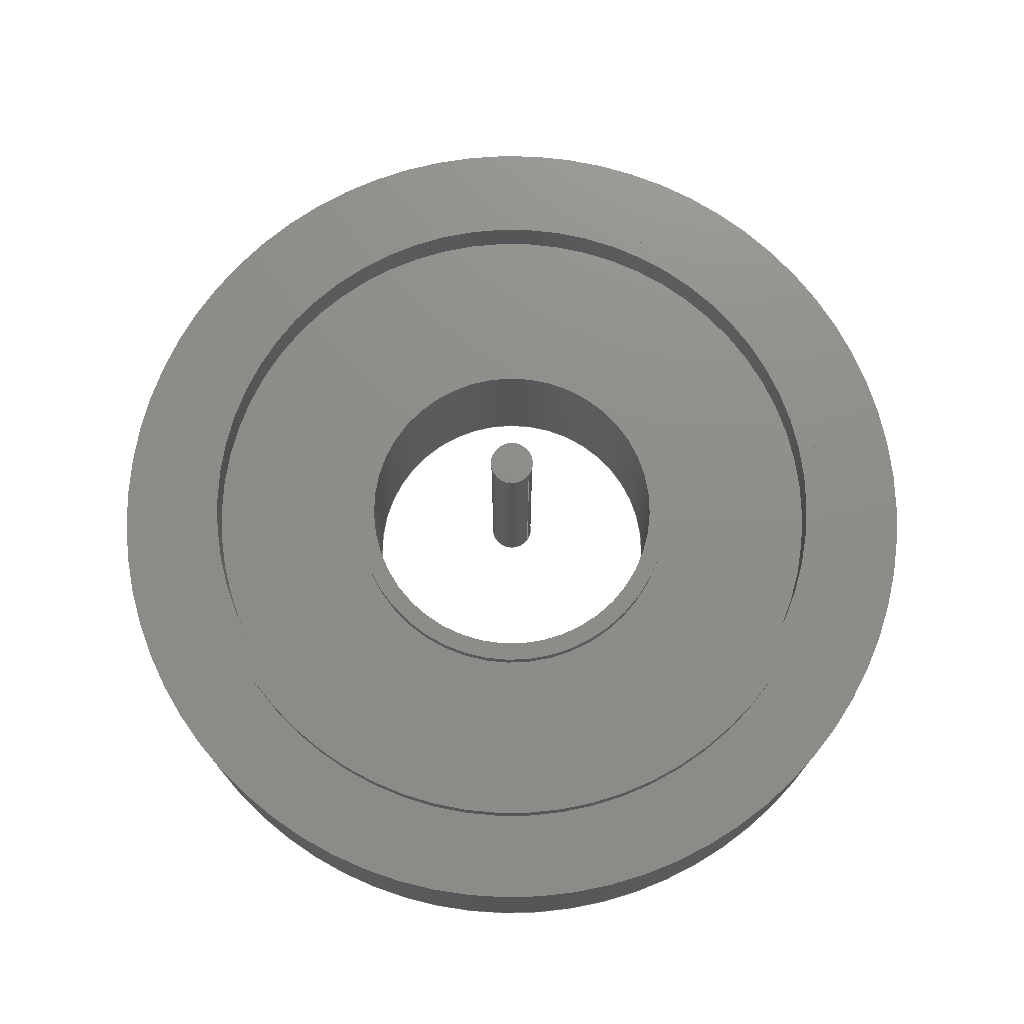
<metadata>
{"format":"step","ext":"step","renderer":"f3d","projection":"perspective","resolution":1024,"background":"white","views":[{"elev":74.0,"azim":-144.6,"up":"+Z"}]}
</metadata>
<code>
ISO-10303-21;
DATA;
#1=MECHANICAL_DESIGN_GEOMETRIC_PRESENTATION_REPRESENTATION('',(#12,#13,
#14,#15),#442);
#2=SHAPE_REPRESENTATION_RELATIONSHIP('SRR','None',#449,#3);
#3=ADVANCED_BREP_SHAPE_REPRESENTATION('',(#16,#17),#441);
#4=FACE_BOUND('',#71,.T.);
#5=FACE_BOUND('',#73,.T.);
#6=FACE_BOUND('',#75,.T.);
#7=FACE_BOUND('',#77,.T.);
#8=FACE_BOUND('',#82,.T.);
#9=FACE_BOUND('',#85,.T.);
#10=FACE_BOUND('',#88,.T.);
#11=FACE_BOUND('',#90,.T.);
#12=STYLED_ITEM('',(#458),#16);
#13=STYLED_ITEM('',(#460),#235);
#14=STYLED_ITEM('',(#460),#236);
#15=STYLED_ITEM('',(#459),#17);
#16=MANIFOLD_SOLID_BREP('Body1',#237);
#17=MANIFOLD_SOLID_BREP('Body2',#238);
#18=LINE('',#381,#27);
#19=LINE('',#387,#28);
#20=LINE('',#393,#29);
#21=LINE('',#399,#30);
#22=LINE('',#411,#31);
#23=LINE('',#417,#32);
#24=LINE('',#423,#33);
#25=LINE('',#429,#34);
#26=LINE('',#435,#35);
#27=VECTOR('',#299,0.25);
#28=VECTOR('',#306,2);
#29=VECTOR('',#313,2);
#30=VECTOR('',#320,1.8);
#31=VECTOR('',#337,3.8);
#32=VECTOR('',#344,4);
#33=VECTOR('',#351,4);
#34=VECTOR('',#360,3.8);
#35=VECTOR('',#367,5);
#36=CYLINDRICAL_SURFACE('',#254,0.25);
#37=CYLINDRICAL_SURFACE('',#257,2);
#38=CYLINDRICAL_SURFACE('',#260,2);
#39=CYLINDRICAL_SURFACE('',#263,1.8);
#40=CYLINDRICAL_SURFACE('',#272,3.8);
#41=CYLINDRICAL_SURFACE('',#274,4);
#42=CYLINDRICAL_SURFACE('',#277,4);
#43=CYLINDRICAL_SURFACE('',#281,3.8);
#44=CYLINDRICAL_SURFACE('',#284,5);
#45=FACE_OUTER_BOUND('',#64,.T.);
#46=FACE_OUTER_BOUND('',#65,.T.);
#47=FACE_OUTER_BOUND('',#66,.T.);
#48=FACE_OUTER_BOUND('',#67,.T.);
#49=FACE_OUTER_BOUND('',#68,.T.);
#50=FACE_OUTER_BOUND('',#69,.T.);
#51=FACE_OUTER_BOUND('',#70,.T.);
#52=FACE_OUTER_BOUND('',#72,.T.);
#53=FACE_OUTER_BOUND('',#74,.T.);
#54=FACE_OUTER_BOUND('',#76,.T.);
#55=FACE_OUTER_BOUND('',#78,.T.);
#56=FACE_OUTER_BOUND('',#79,.T.);
#57=FACE_OUTER_BOUND('',#80,.T.);
#58=FACE_OUTER_BOUND('',#81,.T.);
#59=FACE_OUTER_BOUND('',#83,.T.);
#60=FACE_OUTER_BOUND('',#84,.T.);
#61=FACE_OUTER_BOUND('',#86,.T.);
#62=FACE_OUTER_BOUND('',#87,.T.);
#63=FACE_OUTER_BOUND('',#89,.T.);
#64=EDGE_LOOP('',(#154));
#65=EDGE_LOOP('',(#155,#156,#157,#158));
#66=EDGE_LOOP('',(#159));
#67=EDGE_LOOP('',(#160,#161,#162,#163));
#68=EDGE_LOOP('',(#164,#165,#166,#167));
#69=EDGE_LOOP('',(#168,#169,#170,#171));
#70=EDGE_LOOP('',(#172));
#71=EDGE_LOOP('',(#173));
#72=EDGE_LOOP('',(#174));
#73=EDGE_LOOP('',(#175));
#74=EDGE_LOOP('',(#176));
#75=EDGE_LOOP('',(#177));
#76=EDGE_LOOP('',(#178));
#77=EDGE_LOOP('',(#179));
#78=EDGE_LOOP('',(#180,#181,#182,#183));
#79=EDGE_LOOP('',(#184,#185,#186,#187));
#80=EDGE_LOOP('',(#188,#189,#190,#191));
#81=EDGE_LOOP('',(#192));
#82=EDGE_LOOP('',(#193));
#83=EDGE_LOOP('',(#194,#195,#196,#197));
#84=EDGE_LOOP('',(#198));
#85=EDGE_LOOP('',(#199));
#86=EDGE_LOOP('',(#200,#201,#202,#203));
#87=EDGE_LOOP('',(#204));
#88=EDGE_LOOP('',(#205));
#89=EDGE_LOOP('',(#206));
#90=EDGE_LOOP('',(#207));
#91=CIRCLE('',#253,0.25);
#92=CIRCLE('',#255,0.25);
#93=CIRCLE('',#258,2);
#94=CIRCLE('',#259,2);
#95=CIRCLE('',#261,2);
#96=CIRCLE('',#262,2);
#97=CIRCLE('',#264,1.8);
#98=CIRCLE('',#265,1.8);
#99=CIRCLE('',#269,3.8);
#100=CIRCLE('',#271,3.8);
#101=CIRCLE('',#273,3.8);
#102=CIRCLE('',#275,4);
#103=CIRCLE('',#276,4);
#104=CIRCLE('',#278,4);
#105=CIRCLE('',#279,4);
#106=CIRCLE('',#282,3.8);
#107=CIRCLE('',#285,5);
#108=CIRCLE('',#286,5);
#109=VERTEX_POINT('',#376);
#110=VERTEX_POINT('',#379);
#111=VERTEX_POINT('',#384);
#112=VERTEX_POINT('',#386);
#113=VERTEX_POINT('',#390);
#114=VERTEX_POINT('',#392);
#115=VERTEX_POINT('',#396);
#116=VERTEX_POINT('',#398);
#117=VERTEX_POINT('',#404);
#118=VERTEX_POINT('',#407);
#119=VERTEX_POINT('',#410);
#120=VERTEX_POINT('',#414);
#121=VERTEX_POINT('',#416);
#122=VERTEX_POINT('',#420);
#123=VERTEX_POINT('',#422);
#124=VERTEX_POINT('',#427);
#125=VERTEX_POINT('',#432);
#126=VERTEX_POINT('',#434);
#127=EDGE_CURVE('',#109,#109,#91,.T.);
#128=EDGE_CURVE('',#110,#110,#92,.T.);
#129=EDGE_CURVE('',#110,#109,#18,.T.);
#130=EDGE_CURVE('',#111,#111,#93,.T.);
#131=EDGE_CURVE('',#111,#112,#19,.T.);
#132=EDGE_CURVE('',#112,#112,#94,.T.);
#133=EDGE_CURVE('',#113,#113,#95,.T.);
#134=EDGE_CURVE('',#113,#114,#20,.T.);
#135=EDGE_CURVE('',#114,#114,#96,.T.);
#136=EDGE_CURVE('',#115,#115,#97,.T.);
#137=EDGE_CURVE('',#115,#116,#21,.T.);
#138=EDGE_CURVE('',#116,#116,#98,.T.);
#139=EDGE_CURVE('',#117,#117,#99,.T.);
#140=EDGE_CURVE('',#118,#118,#100,.T.);
#141=EDGE_CURVE('',#118,#119,#22,.T.);
#142=EDGE_CURVE('',#119,#119,#101,.T.);
#143=EDGE_CURVE('',#120,#120,#102,.T.);
#144=EDGE_CURVE('',#120,#121,#23,.T.);
#145=EDGE_CURVE('',#121,#121,#103,.T.);
#146=EDGE_CURVE('',#122,#122,#104,.T.);
#147=EDGE_CURVE('',#122,#123,#24,.T.);
#148=EDGE_CURVE('',#123,#123,#105,.T.);
#149=EDGE_CURVE('',#124,#124,#106,.T.);
#150=EDGE_CURVE('',#124,#117,#25,.T.);
#151=EDGE_CURVE('',#125,#125,#107,.T.);
#152=EDGE_CURVE('',#125,#126,#26,.T.);
#153=EDGE_CURVE('',#126,#126,#108,.T.);
#154=ORIENTED_EDGE('',*,*,#127,.T.);
#155=ORIENTED_EDGE('',*,*,#128,.F.);
#156=ORIENTED_EDGE('',*,*,#129,.T.);
#157=ORIENTED_EDGE('',*,*,#127,.F.);
#158=ORIENTED_EDGE('',*,*,#129,.F.);
#159=ORIENTED_EDGE('',*,*,#128,.T.);
#160=ORIENTED_EDGE('',*,*,#130,.F.);
#161=ORIENTED_EDGE('',*,*,#131,.T.);
#162=ORIENTED_EDGE('',*,*,#132,.F.);
#163=ORIENTED_EDGE('',*,*,#131,.F.);
#164=ORIENTED_EDGE('',*,*,#133,.T.);
#165=ORIENTED_EDGE('',*,*,#134,.T.);
#166=ORIENTED_EDGE('',*,*,#135,.F.);
#167=ORIENTED_EDGE('',*,*,#134,.F.);
#168=ORIENTED_EDGE('',*,*,#136,.F.);
#169=ORIENTED_EDGE('',*,*,#137,.T.);
#170=ORIENTED_EDGE('',*,*,#138,.F.);
#171=ORIENTED_EDGE('',*,*,#137,.F.);
#172=ORIENTED_EDGE('',*,*,#135,.T.);
#173=ORIENTED_EDGE('',*,*,#138,.T.);
#174=ORIENTED_EDGE('',*,*,#130,.T.);
#175=ORIENTED_EDGE('',*,*,#136,.T.);
#176=ORIENTED_EDGE('',*,*,#139,.F.);
#177=ORIENTED_EDGE('',*,*,#133,.F.);
#178=ORIENTED_EDGE('',*,*,#140,.F.);
#179=ORIENTED_EDGE('',*,*,#132,.T.);
#180=ORIENTED_EDGE('',*,*,#140,.T.);
#181=ORIENTED_EDGE('',*,*,#141,.T.);
#182=ORIENTED_EDGE('',*,*,#142,.F.);
#183=ORIENTED_EDGE('',*,*,#141,.F.);
#184=ORIENTED_EDGE('',*,*,#143,.F.);
#185=ORIENTED_EDGE('',*,*,#144,.T.);
#186=ORIENTED_EDGE('',*,*,#145,.F.);
#187=ORIENTED_EDGE('',*,*,#144,.F.);
#188=ORIENTED_EDGE('',*,*,#146,.F.);
#189=ORIENTED_EDGE('',*,*,#147,.T.);
#190=ORIENTED_EDGE('',*,*,#148,.F.);
#191=ORIENTED_EDGE('',*,*,#147,.F.);
#192=ORIENTED_EDGE('',*,*,#145,.T.);
#193=ORIENTED_EDGE('',*,*,#142,.T.);
#194=ORIENTED_EDGE('',*,*,#149,.F.);
#195=ORIENTED_EDGE('',*,*,#150,.T.);
#196=ORIENTED_EDGE('',*,*,#139,.T.);
#197=ORIENTED_EDGE('',*,*,#150,.F.);
#198=ORIENTED_EDGE('',*,*,#146,.T.);
#199=ORIENTED_EDGE('',*,*,#149,.T.);
#200=ORIENTED_EDGE('',*,*,#151,.F.);
#201=ORIENTED_EDGE('',*,*,#152,.T.);
#202=ORIENTED_EDGE('',*,*,#153,.F.);
#203=ORIENTED_EDGE('',*,*,#152,.F.);
#204=ORIENTED_EDGE('',*,*,#153,.T.);
#205=ORIENTED_EDGE('',*,*,#148,.T.);
#206=ORIENTED_EDGE('',*,*,#151,.T.);
#207=ORIENTED_EDGE('',*,*,#143,.T.);
#208=PLANE('',#252);
#209=PLANE('',#256);
#210=PLANE('',#266);
#211=PLANE('',#267);
#212=PLANE('',#268);
#213=PLANE('',#270);
#214=PLANE('',#280);
#215=PLANE('',#283);
#216=PLANE('',#287);
#217=PLANE('',#288);
#218=ADVANCED_FACE('',(#45),#208,.F.);
#219=ADVANCED_FACE('',(#46),#36,.T.);
#220=ADVANCED_FACE('',(#47),#209,.T.);
#221=ADVANCED_FACE('',(#48),#37,.T.);
#222=ADVANCED_FACE('',(#49),#38,.T.);
#223=ADVANCED_FACE('',(#50),#39,.F.);
#224=ADVANCED_FACE('',(#51,#4),#210,.T.);
#225=ADVANCED_FACE('',(#52,#5),#211,.F.);
#226=ADVANCED_FACE('',(#53,#6),#212,.T.);
#227=ADVANCED_FACE('',(#54,#7),#213,.F.);
#228=ADVANCED_FACE('',(#55),#40,.F.);
#229=ADVANCED_FACE('',(#56),#41,.T.);
#230=ADVANCED_FACE('',(#57),#42,.T.);
#231=ADVANCED_FACE('',(#58,#8),#214,.F.);
#232=ADVANCED_FACE('',(#59),#43,.F.);
#233=ADVANCED_FACE('',(#60,#9),#215,.T.);
#234=ADVANCED_FACE('',(#61),#44,.T.);
#235=ADVANCED_FACE('',(#62,#10),#216,.T.);
#236=ADVANCED_FACE('',(#63,#11),#217,.F.);
#237=CLOSED_SHELL('',(#218,#219,#220));
#238=CLOSED_SHELL('',(#221,#222,#223,#224,#225,#226,#227,#228,#229,#230,
#231,#232,#233,#234,#235,#236));
#239=DERIVED_UNIT_ELEMENT(#241,1);
#240=DERIVED_UNIT_ELEMENT(#444,3);
#241=(
MASS_UNIT()
NAMED_UNIT(*)
SI_UNIT(.KILO.,.GRAM.)
);
#242=DERIVED_UNIT((#239,#240));
#243=MEASURE_REPRESENTATION_ITEM('density measure',
POSITIVE_RATIO_MEASURE(7850),#242);
#244=PROPERTY_DEFINITION_REPRESENTATION(#249,#246);
#245=PROPERTY_DEFINITION_REPRESENTATION(#250,#247);
#246=REPRESENTATION('material name',(#248),#441);
#247=REPRESENTATION('density',(#243),#441);
#248=DESCRIPTIVE_REPRESENTATION_ITEM('Steel','Steel');
#249=PROPERTY_DEFINITION('material property','material name',#451);
#250=PROPERTY_DEFINITION('material property','density of part',#451);
#251=AXIS2_PLACEMENT_3D('placement',#374,#289,#290);
#252=AXIS2_PLACEMENT_3D('',#375,#291,#292);
#253=AXIS2_PLACEMENT_3D('',#377,#293,#294);
#254=AXIS2_PLACEMENT_3D('',#378,#295,#296);
#255=AXIS2_PLACEMENT_3D('',#380,#297,#298);
#256=AXIS2_PLACEMENT_3D('',#382,#300,#301);
#257=AXIS2_PLACEMENT_3D('',#383,#302,#303);
#258=AXIS2_PLACEMENT_3D('',#385,#304,#305);
#259=AXIS2_PLACEMENT_3D('',#388,#307,#308);
#260=AXIS2_PLACEMENT_3D('',#389,#309,#310);
#261=AXIS2_PLACEMENT_3D('',#391,#311,#312);
#262=AXIS2_PLACEMENT_3D('',#394,#314,#315);
#263=AXIS2_PLACEMENT_3D('',#395,#316,#317);
#264=AXIS2_PLACEMENT_3D('',#397,#318,#319);
#265=AXIS2_PLACEMENT_3D('',#400,#321,#322);
#266=AXIS2_PLACEMENT_3D('',#401,#323,#324);
#267=AXIS2_PLACEMENT_3D('',#402,#325,#326);
#268=AXIS2_PLACEMENT_3D('',#403,#327,#328);
#269=AXIS2_PLACEMENT_3D('',#405,#329,#330);
#270=AXIS2_PLACEMENT_3D('',#406,#331,#332);
#271=AXIS2_PLACEMENT_3D('',#408,#333,#334);
#272=AXIS2_PLACEMENT_3D('',#409,#335,#336);
#273=AXIS2_PLACEMENT_3D('',#412,#338,#339);
#274=AXIS2_PLACEMENT_3D('',#413,#340,#341);
#275=AXIS2_PLACEMENT_3D('',#415,#342,#343);
#276=AXIS2_PLACEMENT_3D('',#418,#345,#346);
#277=AXIS2_PLACEMENT_3D('',#419,#347,#348);
#278=AXIS2_PLACEMENT_3D('',#421,#349,#350);
#279=AXIS2_PLACEMENT_3D('',#424,#352,#353);
#280=AXIS2_PLACEMENT_3D('',#425,#354,#355);
#281=AXIS2_PLACEMENT_3D('',#426,#356,#357);
#282=AXIS2_PLACEMENT_3D('',#428,#358,#359);
#283=AXIS2_PLACEMENT_3D('',#430,#361,#362);
#284=AXIS2_PLACEMENT_3D('',#431,#363,#364);
#285=AXIS2_PLACEMENT_3D('',#433,#365,#366);
#286=AXIS2_PLACEMENT_3D('',#436,#368,#369);
#287=AXIS2_PLACEMENT_3D('',#437,#370,#371);
#288=AXIS2_PLACEMENT_3D('',#438,#372,#373);
#289=DIRECTION('axis',(0,0,1));
#290=DIRECTION('refdir',(1,0,0));
#291=DIRECTION('center_axis',(0,0,1));
#292=DIRECTION('ref_axis',(1,0,0));
#293=DIRECTION('center_axis',(0,0,-1));
#294=DIRECTION('ref_axis',(1,0,0));
#295=DIRECTION('center_axis',(0,0,1));
#296=DIRECTION('ref_axis',(1,0,0));
#297=DIRECTION('center_axis',(0,0,1));
#298=DIRECTION('ref_axis',(1,0,0));
#299=DIRECTION('',(0,0,-1));
#300=DIRECTION('center_axis',(0,0,1));
#301=DIRECTION('ref_axis',(1,0,0));
#302=DIRECTION('center_axis',(0,0,-1));
#303=DIRECTION('ref_axis',(1,0,0));
#304=DIRECTION('center_axis',(0,0,-1));
#305=DIRECTION('ref_axis',(1,0,0));
#306=DIRECTION('',(0,0,1));
#307=DIRECTION('center_axis',(0,0,1));
#308=DIRECTION('ref_axis',(1,0,0));
#309=DIRECTION('center_axis',(0,0,-1));
#310=DIRECTION('ref_axis',(1,0,0));
#311=DIRECTION('center_axis',(0,0,1));
#312=DIRECTION('ref_axis',(1,0,0));
#313=DIRECTION('',(0,0,1));
#314=DIRECTION('center_axis',(0,0,1));
#315=DIRECTION('ref_axis',(1,0,0));
#316=DIRECTION('center_axis',(0,0,-1));
#317=DIRECTION('ref_axis',(1,0,0));
#318=DIRECTION('center_axis',(0,0,1));
#319=DIRECTION('ref_axis',(1,0,0));
#320=DIRECTION('',(0,0,1));
#321=DIRECTION('center_axis',(0,0,-1));
#322=DIRECTION('ref_axis',(1,0,0));
#323=DIRECTION('center_axis',(0,0,1));
#324=DIRECTION('ref_axis',(1,0,0));
#325=DIRECTION('center_axis',(0,0,1));
#326=DIRECTION('ref_axis',(1,0,0));
#327=DIRECTION('center_axis',(0,0,1));
#328=DIRECTION('ref_axis',(1,0,0));
#329=DIRECTION('center_axis',(0,0,-1));
#330=DIRECTION('ref_axis',(1,0,0));
#331=DIRECTION('center_axis',(0,0,1));
#332=DIRECTION('ref_axis',(1,0,0));
#333=DIRECTION('center_axis',(0,0,1));
#334=DIRECTION('ref_axis',(1,0,0));
#335=DIRECTION('center_axis',(0,0,1));
#336=DIRECTION('ref_axis',(1,0,0));
#337=DIRECTION('',(0,0,-1));
#338=DIRECTION('center_axis',(0,0,1));
#339=DIRECTION('ref_axis',(1,0,0));
#340=DIRECTION('center_axis',(0,0,1));
#341=DIRECTION('ref_axis',(1,0,0));
#342=DIRECTION('center_axis',(0,0,1));
#343=DIRECTION('ref_axis',(1,0,0));
#344=DIRECTION('',(0,0,-1));
#345=DIRECTION('center_axis',(0,0,-1));
#346=DIRECTION('ref_axis',(1,0,0));
#347=DIRECTION('center_axis',(0,0,1));
#348=DIRECTION('ref_axis',(1,0,0));
#349=DIRECTION('center_axis',(0,0,1));
#350=DIRECTION('ref_axis',(1,0,0));
#351=DIRECTION('',(0,0,-1));
#352=DIRECTION('center_axis',(0,0,-1));
#353=DIRECTION('ref_axis',(1,0,0));
#354=DIRECTION('center_axis',(0,0,1));
#355=DIRECTION('ref_axis',(1,0,0));
#356=DIRECTION('center_axis',(0,0,1));
#357=DIRECTION('ref_axis',(1,0,0));
#358=DIRECTION('center_axis',(0,0,-1));
#359=DIRECTION('ref_axis',(1,0,0));
#360=DIRECTION('',(0,0,-1));
#361=DIRECTION('center_axis',(0,0,1));
#362=DIRECTION('ref_axis',(1,0,0));
#363=DIRECTION('center_axis',(0,0,-1));
#364=DIRECTION('ref_axis',(1,0,0));
#365=DIRECTION('center_axis',(0,0,-1));
#366=DIRECTION('ref_axis',(1,0,0));
#367=DIRECTION('',(0,0,1));
#368=DIRECTION('center_axis',(0,0,1));
#369=DIRECTION('ref_axis',(1,0,0));
#370=DIRECTION('center_axis',(0,0,1));
#371=DIRECTION('ref_axis',(1,0,0));
#372=DIRECTION('center_axis',(0,0,1));
#373=DIRECTION('ref_axis',(1,0,0));
#374=CARTESIAN_POINT('',(0,0,0));
#375=CARTESIAN_POINT('Origin',(17.5,10,-1));
#376=CARTESIAN_POINT('',(17.25,10,-1));
#377=CARTESIAN_POINT('Origin',(17.5,10,-1));
#378=CARTESIAN_POINT('Origin',(17.5,10,0));
#379=CARTESIAN_POINT('',(17.25,10,2));
#380=CARTESIAN_POINT('Origin',(17.5,10,2));
#381=CARTESIAN_POINT('',(17.25,10,0));
#382=CARTESIAN_POINT('Origin',(17.5,10,2));
#383=CARTESIAN_POINT('Origin',(17.5,10,0));
#384=CARTESIAN_POINT('',(15.5,10,-2));
#385=CARTESIAN_POINT('Origin',(17.5,10,-2));
#386=CARTESIAN_POINT('',(15.5,10,-1.8));
#387=CARTESIAN_POINT('',(15.5,10,0));
#388=CARTESIAN_POINT('Origin',(17.5,10,-1.8));
#389=CARTESIAN_POINT('Origin',(17.5,10,0));
#390=CARTESIAN_POINT('',(15.5,10,-0.2));
#391=CARTESIAN_POINT('Origin',(17.5,10,-0.2));
#392=CARTESIAN_POINT('',(15.5,10,0));
#393=CARTESIAN_POINT('',(15.5,10,0));
#394=CARTESIAN_POINT('Origin',(17.5,10,0));
#395=CARTESIAN_POINT('Origin',(17.5,10,0));
#396=CARTESIAN_POINT('',(15.7,10,-2));
#397=CARTESIAN_POINT('Origin',(17.5,10,-2));
#398=CARTESIAN_POINT('',(15.7,10,0));
#399=CARTESIAN_POINT('',(15.7,10,0));
#400=CARTESIAN_POINT('Origin',(17.5,10,0));
#401=CARTESIAN_POINT('Origin',(17.5,10,0));
#402=CARTESIAN_POINT('Origin',(17.5,10,-2));
#403=CARTESIAN_POINT('Origin',(17.5,10,-0.2));
#404=CARTESIAN_POINT('',(13.7,10,-0.2));
#405=CARTESIAN_POINT('Origin',(17.5,10,-0.2));
#406=CARTESIAN_POINT('Origin',(17.5,10,-1.8));
#407=CARTESIAN_POINT('',(13.7,10,-1.8));
#408=CARTESIAN_POINT('Origin',(17.5,10,-1.8));
#409=CARTESIAN_POINT('Origin',(17.5,10,0));
#410=CARTESIAN_POINT('',(13.7,10,-2.3));
#411=CARTESIAN_POINT('',(13.7,10,0));
#412=CARTESIAN_POINT('Origin',(17.5,10,-2.3));
#413=CARTESIAN_POINT('Origin',(17.5,10,0));
#414=CARTESIAN_POINT('',(13.5,10,-2));
#415=CARTESIAN_POINT('Origin',(17.5,10,-2));
#416=CARTESIAN_POINT('',(13.5,10,-2.3));
#417=CARTESIAN_POINT('',(13.5,10,0));
#418=CARTESIAN_POINT('Origin',(17.5,10,-2.3));
#419=CARTESIAN_POINT('Origin',(17.5,10,0));
#420=CARTESIAN_POINT('',(13.5,10,0.3));
#421=CARTESIAN_POINT('Origin',(17.5,10,0.3));
#422=CARTESIAN_POINT('',(13.5,10,0));
#423=CARTESIAN_POINT('',(13.5,10,0));
#424=CARTESIAN_POINT('Origin',(17.5,10,0));
#425=CARTESIAN_POINT('Origin',(17.5,10,-2.3));
#426=CARTESIAN_POINT('Origin',(17.5,10,0));
#427=CARTESIAN_POINT('',(13.7,10,0.3));
#428=CARTESIAN_POINT('Origin',(17.5,10,0.3));
#429=CARTESIAN_POINT('',(13.7,10,0));
#430=CARTESIAN_POINT('Origin',(17.5,10,0.3));
#431=CARTESIAN_POINT('Origin',(17.5,10,0));
#432=CARTESIAN_POINT('',(12.5,10,-2));
#433=CARTESIAN_POINT('Origin',(17.5,10,-2));
#434=CARTESIAN_POINT('',(12.5,10,0));
#435=CARTESIAN_POINT('',(12.5,10,0));
#436=CARTESIAN_POINT('Origin',(17.5,10,0));
#437=CARTESIAN_POINT('Origin',(17.5,10,0));
#438=CARTESIAN_POINT('Origin',(17.5,10,-2));
#439=UNCERTAINTY_MEASURE_WITH_UNIT(LENGTH_MEASURE(0.001),#443,
'DISTANCE_ACCURACY_VALUE',
'Maximum model space distance between geometric entities at asserted c
onnectivities');
#440=UNCERTAINTY_MEASURE_WITH_UNIT(LENGTH_MEASURE(0.001),#443,
'DISTANCE_ACCURACY_VALUE',
'Maximum model space distance between geometric entities at asserted c
onnectivities');
#441=(
GEOMETRIC_REPRESENTATION_CONTEXT(3)
GLOBAL_UNCERTAINTY_ASSIGNED_CONTEXT((#439))
GLOBAL_UNIT_ASSIGNED_CONTEXT((#443,#445,#446))
REPRESENTATION_CONTEXT('','3D')
);
#442=(
GEOMETRIC_REPRESENTATION_CONTEXT(3)
GLOBAL_UNCERTAINTY_ASSIGNED_CONTEXT((#440))
GLOBAL_UNIT_ASSIGNED_CONTEXT((#443,#445,#446))
REPRESENTATION_CONTEXT('','3D')
);
#443=(
LENGTH_UNIT()
NAMED_UNIT(*)
SI_UNIT(.CENTI.,.METRE.)
);
#444=(
LENGTH_UNIT()
NAMED_UNIT(*)
SI_UNIT($,.METRE.)
);
#445=(
NAMED_UNIT(*)
PLANE_ANGLE_UNIT()
SI_UNIT($,.RADIAN.)
);
#446=(
NAMED_UNIT(*)
SI_UNIT($,.STERADIAN.)
SOLID_ANGLE_UNIT()
);
#447=SHAPE_DEFINITION_REPRESENTATION(#448,#449);
#448=PRODUCT_DEFINITION_SHAPE('',$,#451);
#449=SHAPE_REPRESENTATION('',(#251),#441);
#450=PRODUCT_DEFINITION_CONTEXT('part definition',#455,'design');
#451=PRODUCT_DEFINITION('Kolko','Kolko',#452,#450);
#452=PRODUCT_DEFINITION_FORMATION('',$,#457);
#453=PRODUCT_RELATED_PRODUCT_CATEGORY('Kolko','Kolko',(#457));
#454=APPLICATION_PROTOCOL_DEFINITION('international standard',
'automotive_design',2009,#455);
#455=APPLICATION_CONTEXT(
'Core Data for Automotive Mechanical Design Process');
#456=PRODUCT_CONTEXT('part definition',#455,'mechanical');
#457=PRODUCT('Kolko','Kolko',$,(#456));
#458=PRESENTATION_STYLE_ASSIGNMENT((#461));
#459=PRESENTATION_STYLE_ASSIGNMENT((#462));
#460=PRESENTATION_STYLE_ASSIGNMENT((#463));
#461=SURFACE_STYLE_USAGE(.BOTH.,#464);
#462=SURFACE_STYLE_USAGE(.BOTH.,#465);
#463=SURFACE_STYLE_USAGE(.BOTH.,#466);
#464=SURFACE_SIDE_STYLE('',(#467));
#465=SURFACE_SIDE_STYLE('',(#468));
#466=SURFACE_SIDE_STYLE('',(#469));
#467=SURFACE_STYLE_FILL_AREA(#470);
#468=SURFACE_STYLE_FILL_AREA(#471);
#469=SURFACE_STYLE_FILL_AREA(#472);
#470=FILL_AREA_STYLE('Steel - Satin',(#473));
#471=FILL_AREA_STYLE('Chrome - Black',(#474));
#472=FILL_AREA_STYLE('Plastic - Texture - Random',(#475));
#473=FILL_AREA_STYLE_COLOUR('Steel - Satin',#476);
#474=FILL_AREA_STYLE_COLOUR('Chrome - Black',#477);
#475=FILL_AREA_STYLE_COLOUR('Plastic - Texture - Random',#478);
#476=COLOUR_RGB('Steel - Satin',0.6275,0.6275,0.6275);
#477=COLOUR_RGB('Chrome - Black',0.5647,0.5569,0.5451);
#478=COLOUR_RGB('Plastic - Texture - Random',0.09804,0.09804,
0.09804);
ENDSEC;
END-ISO-10303-21;

</code>
